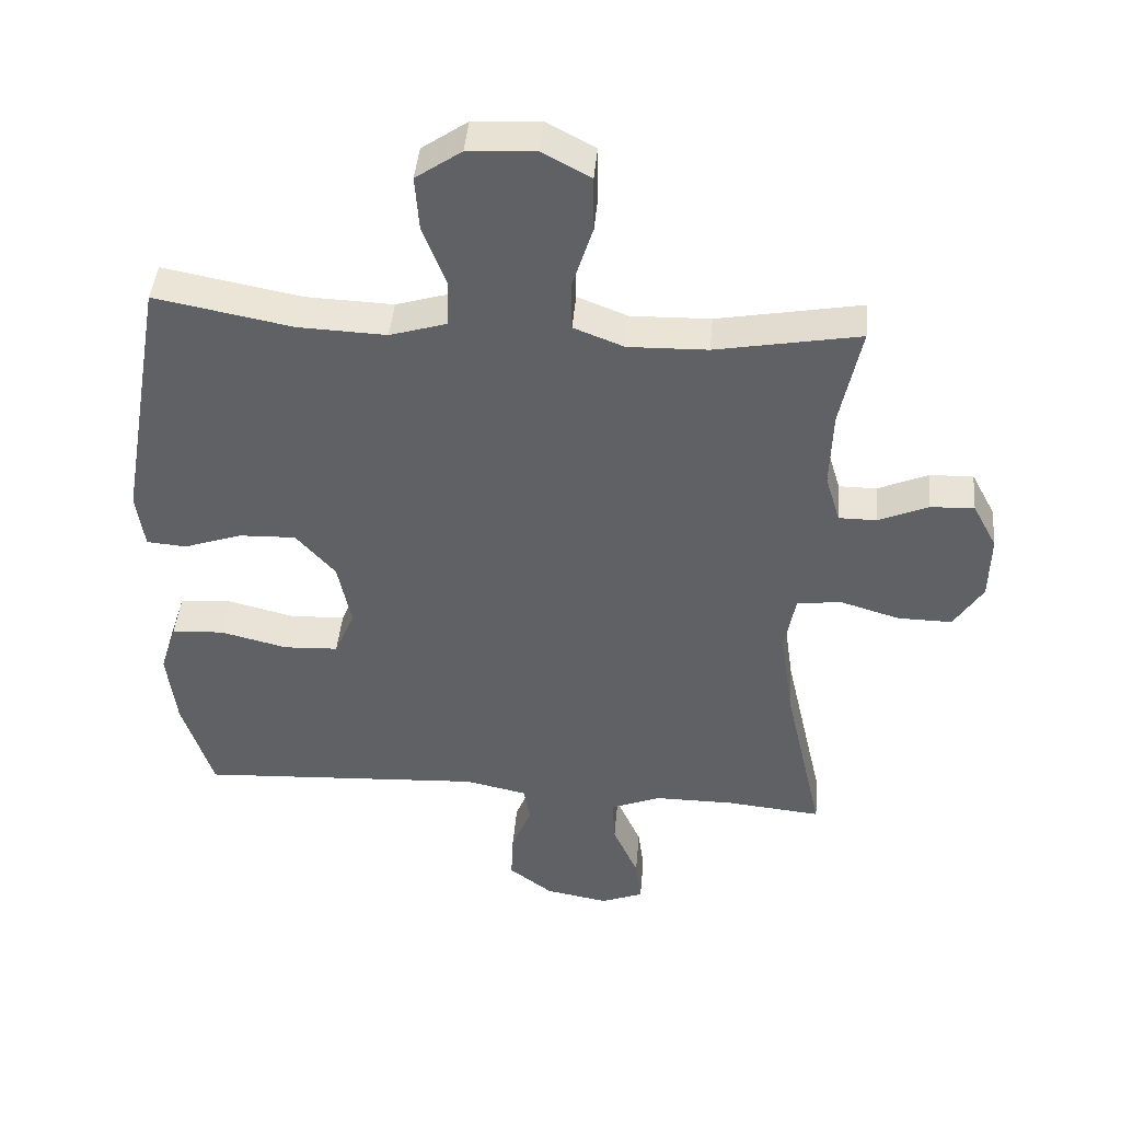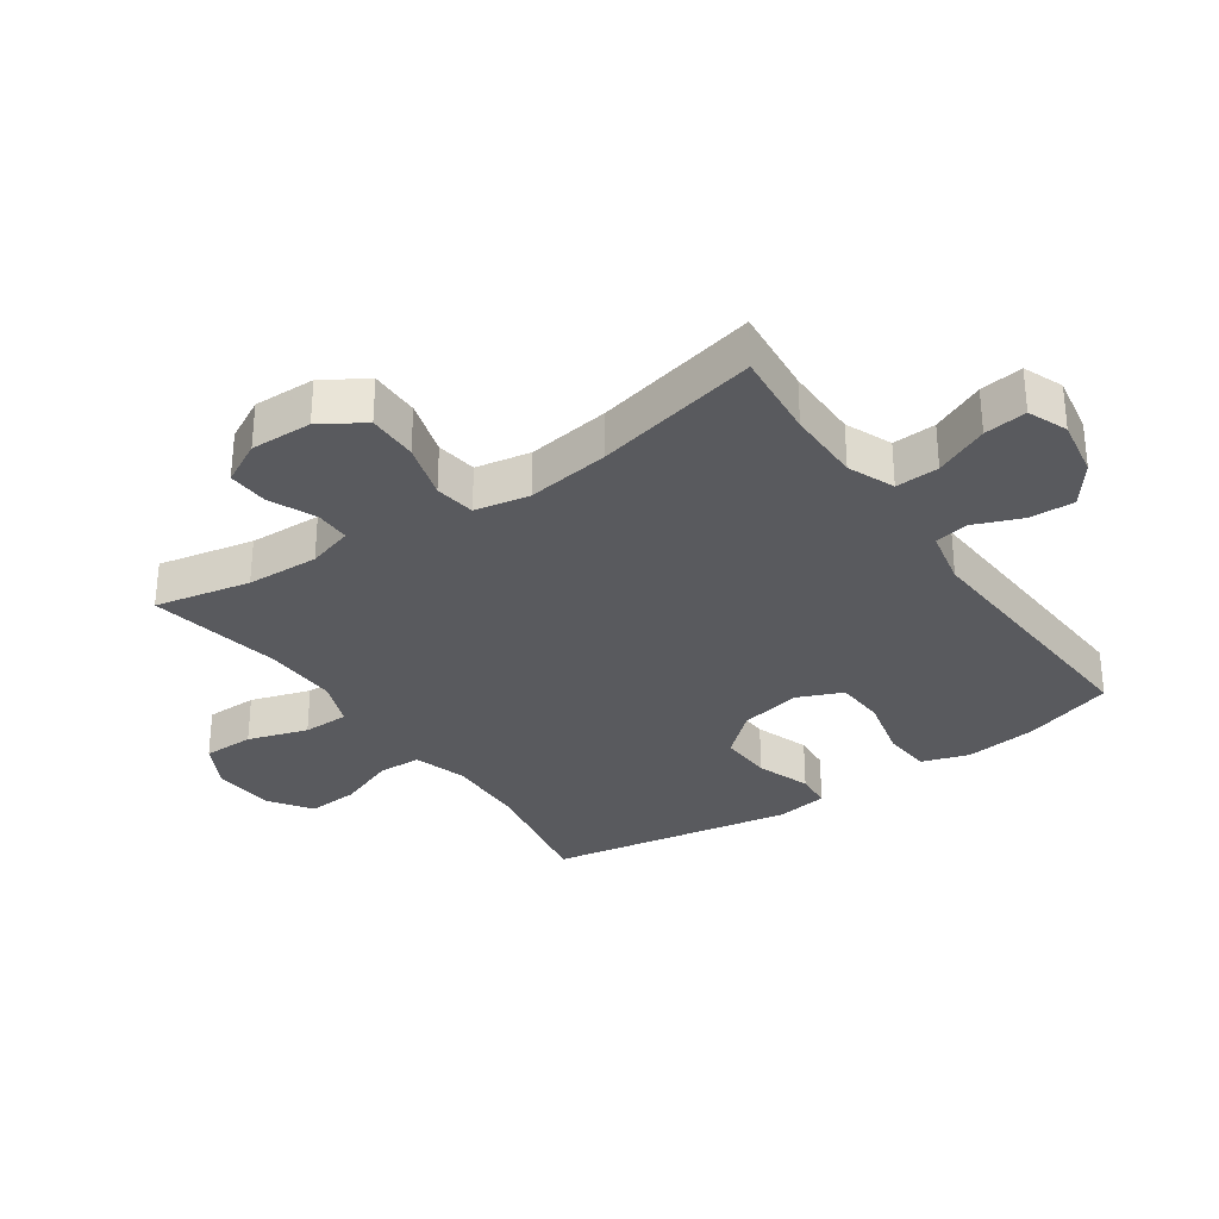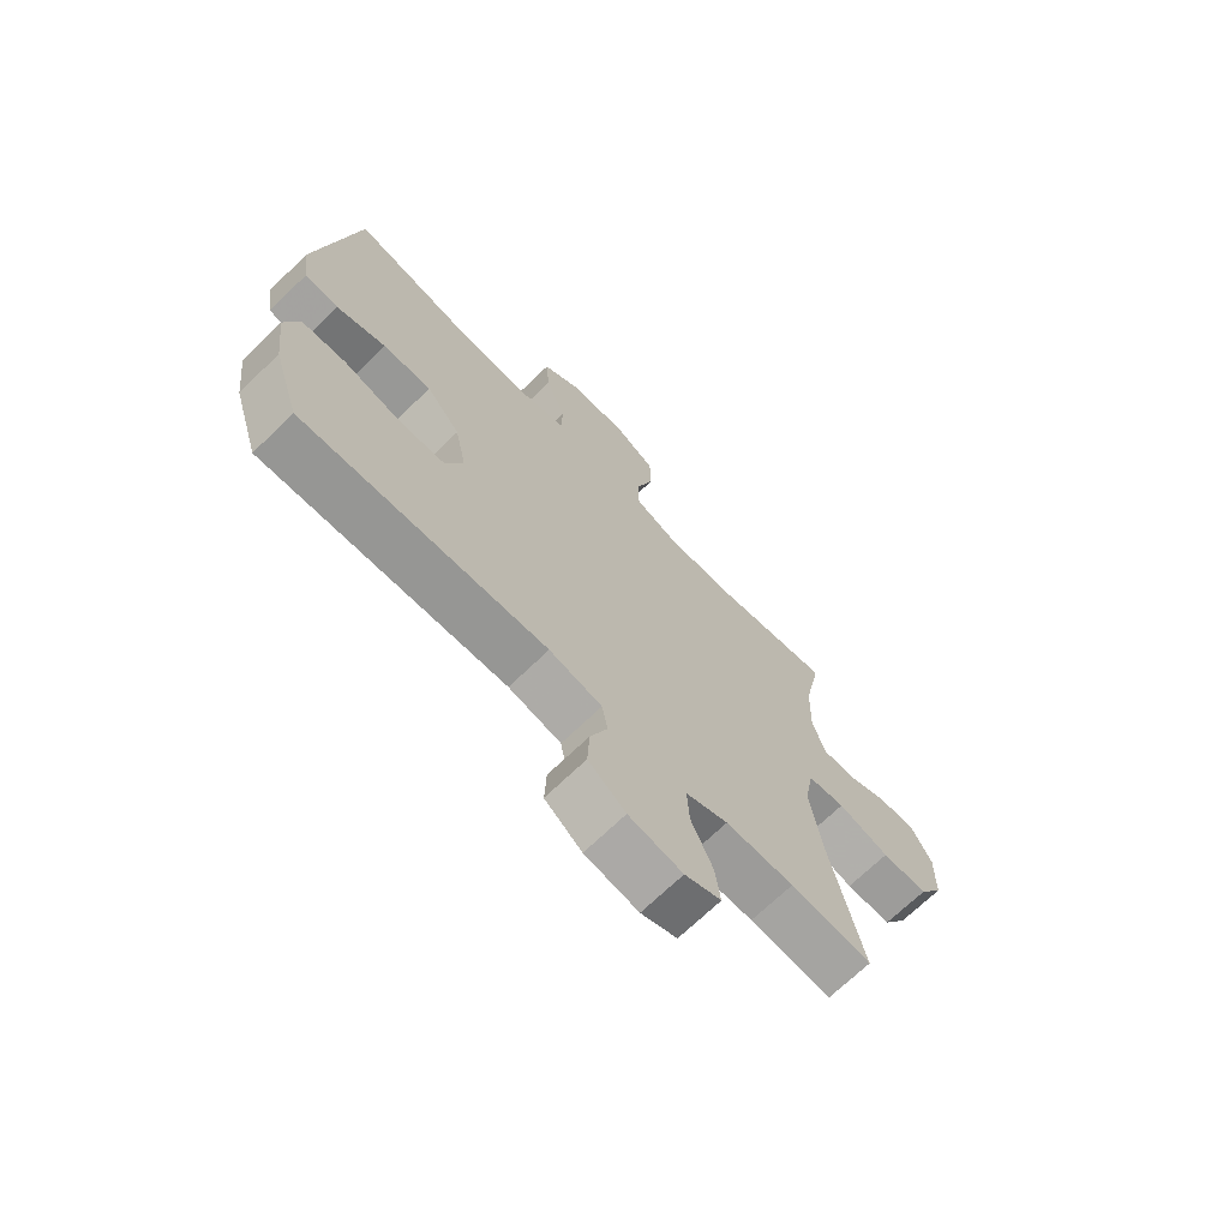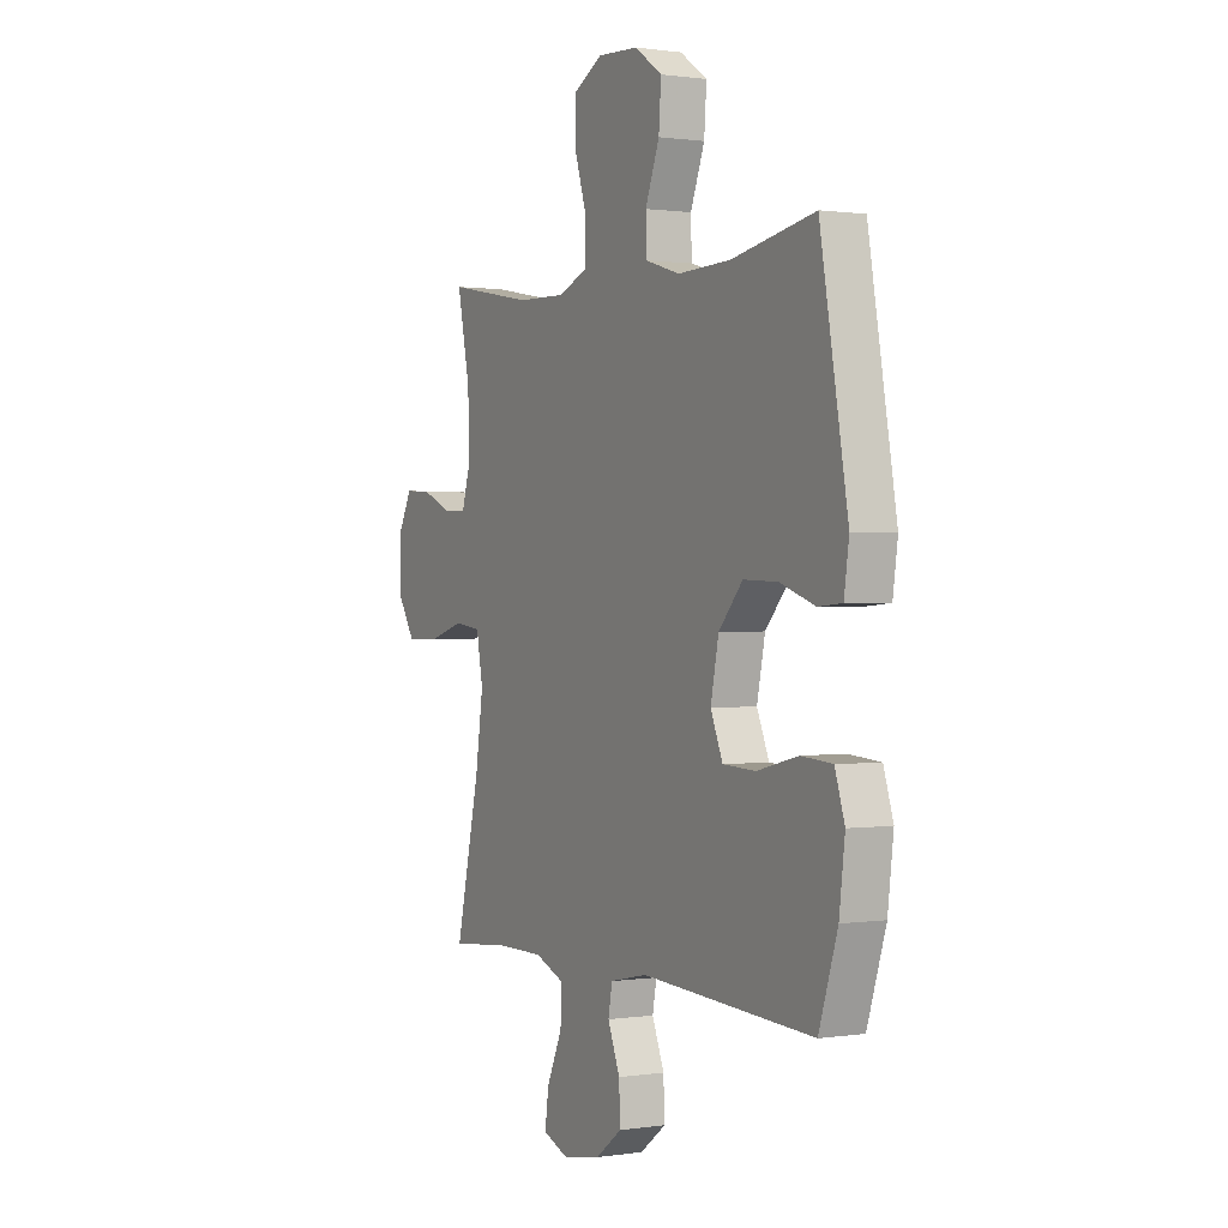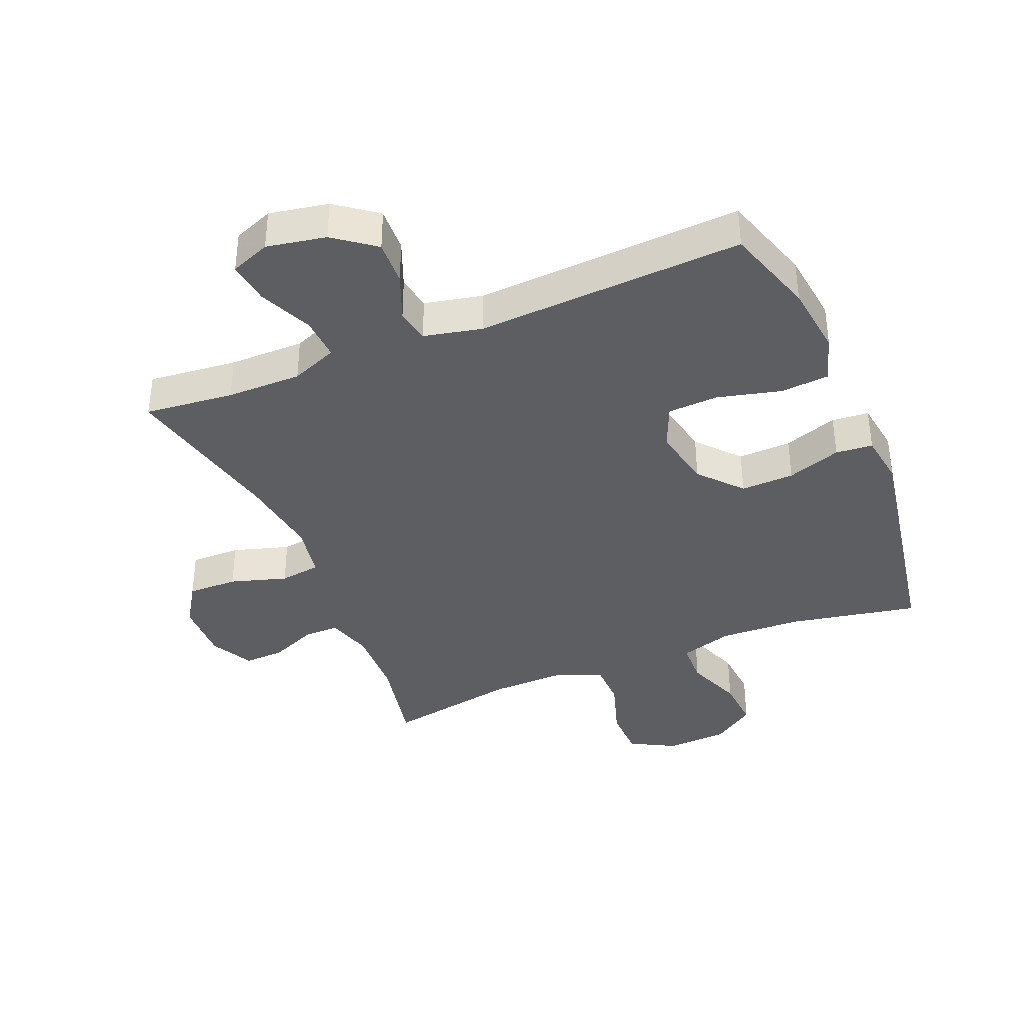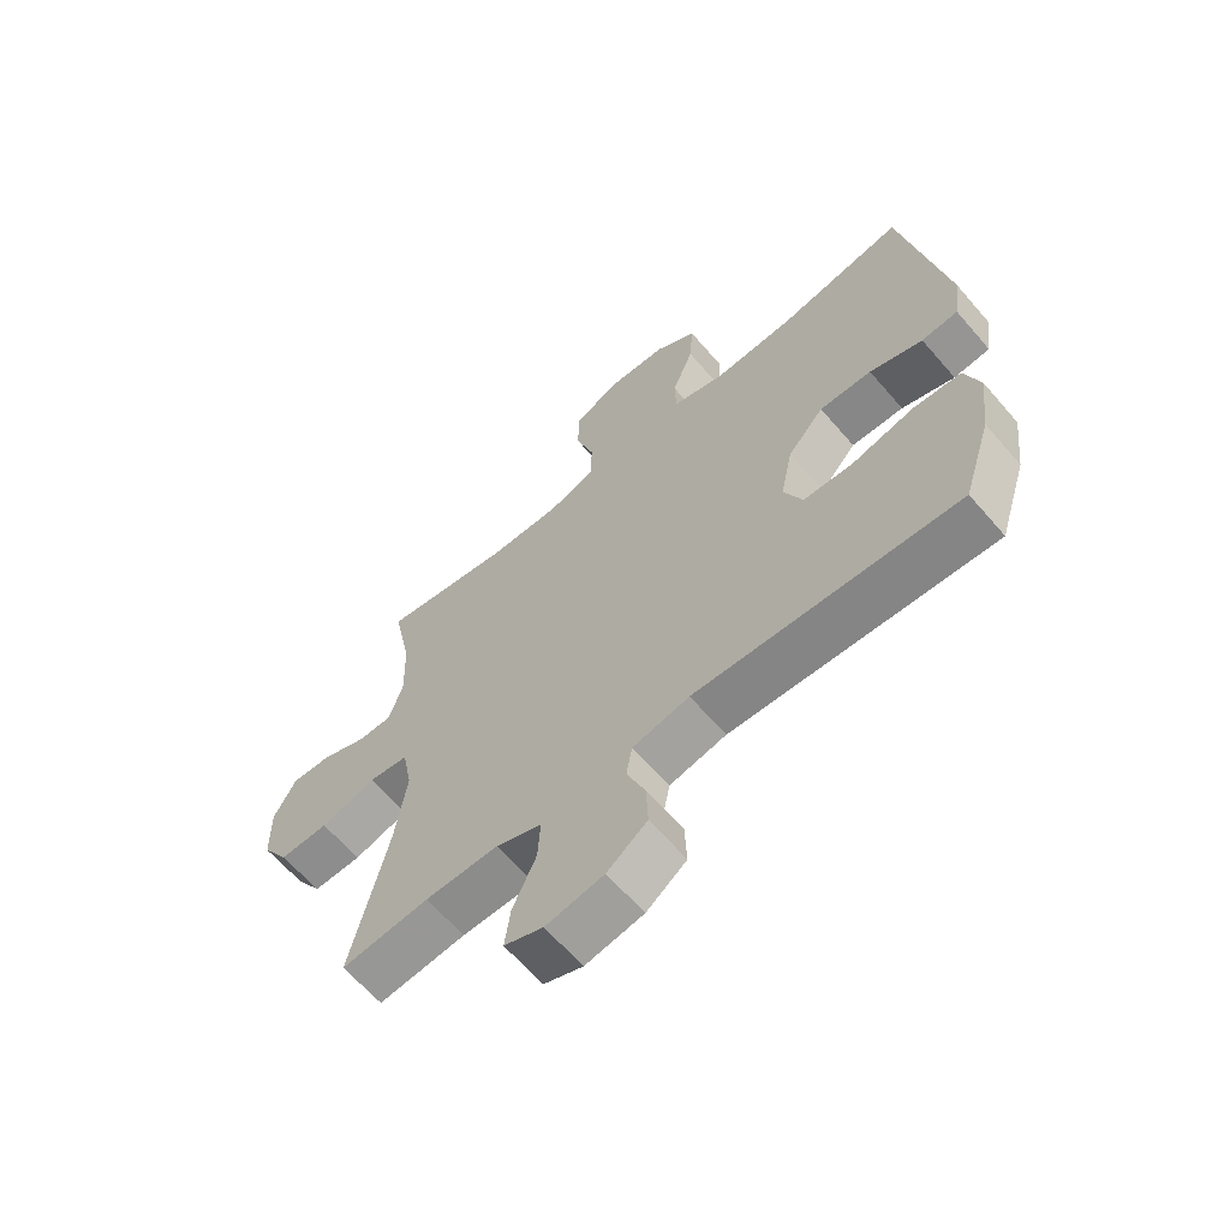
<metadata>
{"format":"obj","ext":"obj","renderer":"f3d","projection":"perspective","resolution":1024,"background":"white","views":[{"elev":43.5,"azim":5.0,"up":"+Z"},{"elev":-31.3,"azim":124.7,"up":"+Y"},{"elev":-69.8,"azim":-45.9,"up":"+Z"},{"elev":0.7,"azim":-118.8,"up":"+Z"},{"elev":-38.0,"azim":-157.6,"up":"+Y"},{"elev":-64.1,"azim":-139.2,"up":"+Z"}]}
</metadata>
<code>
v -0.5 0.07 -0.5
v -0.546 0.07 -0.356
v -0.56 0.07 -0.241
v -0.536 0.07 -0.166
v -0.459 0.07 -0.16
v -0.358 0.07 -0.185
v -0.277 0.07 -0.181
v -0.247 0.07 -0.11
v -0.267 0.07 -0.012
v -0.326 0.07 0.055
v -0.411 0.07 0.052
v -0.497 0.07 0.022
v -0.556 0.07 0.027
v -0.568 0.07 0.111
v -0.5 0.07 0.5
v -0.295 0.07 0.461
v -0.164 0.07 0.456
v -0.079 0.07 0.482
v -0.077 0.07 0.551
v -0.112 0.07 0.642
v -0.118 0.07 0.724
v -0.05 0.07 0.771
v 0.05 0.07 0.777
v 0.122 0.07 0.738
v 0.123 0.07 0.656
v 0.093 0.07 0.561
v 0.094 0.07 0.487
v 0.169 0.07 0.458
v 0.287 0.07 0.461
v 0.5 0.07 0.5
v 0.469 0.07 0.348
v 0.465 0.07 0.233
v 0.487 0.07 0.16
v 0.543 0.07 0.16
v 0.617 0.07 0.192
v 0.682 0.07 0.195
v 0.718 0.07 0.127
v 0.716 0.07 0.029
v 0.673 0.07 -0.039
v 0.593 0.07 -0.038
v 0.503 0.07 -0.011
v 0.438 0.07 -0.02
v 0.422 0.07 -0.107
v 0.441 0.07 -0.239
v 0.5 0.07 -0.5
v 0.358 0.07 -0.486
v 0.239 0.07 -0.486
v 0.165 0.07 -0.516
v 0.169 0.07 -0.585
v 0.207 0.07 -0.67
v 0.216 0.07 -0.738
v 0.153 0.07 -0.763
v 0.059 0.07 -0.746
v -0.006 0.07 -0.697
v -0.003 0.07 -0.625
v 0.027 0.07 -0.55
v 0.017 0.07 -0.496
v -0.075 0.07 -0.476
v -0.5 0 -0.5
v -0.546 0 -0.356
v -0.56 0 -0.241
v -0.536 0 -0.166
v -0.459 0 -0.16
v -0.358 0 -0.185
v -0.277 0 -0.181
v -0.247 0 -0.11
v -0.267 0 -0.012
v -0.326 0 0.055
v -0.411 0 0.052
v -0.497 0 0.022
v -0.556 0 0.027
v -0.568 0 0.111
v -0.5 0 0.5
v -0.295 0 0.461
v -0.164 0 0.456
v -0.079 0 0.482
v -0.077 0 0.551
v -0.112 0 0.642
v -0.118 0 0.724
v -0.05 0 0.771
v 0.05 0 0.777
v 0.122 0 0.738
v 0.123 0 0.656
v 0.093 0 0.561
v 0.094 0 0.487
v 0.169 0 0.458
v 0.287 0 0.461
v 0.5 0 0.5
v 0.469 0 0.348
v 0.465 0 0.233
v 0.487 0 0.16
v 0.543 0 0.16
v 0.617 0 0.192
v 0.682 0 0.195
v 0.718 0 0.127
v 0.716 0 0.029
v 0.673 0 -0.039
v 0.593 0 -0.038
v 0.503 0 -0.011
v 0.438 0 -0.02
v 0.422 0 -0.107
v 0.441 0 -0.239
v 0.5 0 -0.5
v 0.358 0 -0.486
v 0.239 0 -0.486
v 0.165 0 -0.516
v 0.169 0 -0.585
v 0.207 0 -0.67
v 0.216 0 -0.738
v 0.153 0 -0.763
v 0.059 0 -0.746
v -0.006 0 -0.697
v -0.003 0 -0.625
v 0.027 0 -0.55
v 0.017 0 -0.496
v -0.075 0 -0.476
f 53 54 55 56
f 51 52 53 56
f 49 50 51 56
f 48 49 56 57
f 47 48 57 58
f 44 45 46
f 43 44 46 47
f 42 43 47 58
f 38 39 40 41
f 38 41 42
f 37 38 42
f 34 35 36 37
f 33 34 37 42
f 32 33 42 58
f 29 30 31
f 28 29 31 32
f 27 28 32 58
f 23 24 25 26
f 19 20 21 22
f 18 19 22 23
f 13 14 15 16
f 11 12 13 16
f 10 11 16 17
f 9 10 17 18
f 3 4 5 6
f 3 6 7
f 2 3 7
f 1 2 7
f 58 1 7
f 27 58 7 8
f 18 23 26 27
f 8 9 18 27
f 114 113 112 111
f 114 111 110 109
f 114 109 108 107
f 115 114 107 106
f 116 115 106 105
f 104 103 102
f 105 104 102 101
f 116 105 101 100
f 99 98 97 96
f 100 99 96
f 100 96 95
f 95 94 93 92
f 100 95 92 91
f 116 100 91 90
f 89 88 87
f 90 89 87 86
f 116 90 86 85
f 84 83 82 81
f 80 79 78 77
f 81 80 77 76
f 74 73 72 71
f 74 71 70 69
f 75 74 69 68
f 76 75 68 67
f 64 63 62 61
f 65 64 61
f 65 61 60
f 65 60 59
f 65 59 116
f 66 65 116 85
f 85 84 81 76
f 85 76 67 66
f 1 59 60 2
f 2 60 61 3
f 3 61 62 4
f 4 62 63 5
f 5 63 64 6
f 6 64 65 7
f 7 65 66 8
f 8 66 67 9
f 9 67 68 10
f 10 68 69 11
f 11 69 70 12
f 12 70 71 13
f 13 71 72 14
f 14 72 73 15
f 15 73 74 16
f 16 74 75 17
f 17 75 76 18
f 18 76 77 19
f 19 77 78 20
f 20 78 79 21
f 21 79 80 22
f 22 80 81 23
f 23 81 82 24
f 24 82 83 25
f 25 83 84 26
f 26 84 85 27
f 27 85 86 28
f 28 86 87 29
f 29 87 88 30
f 30 88 89 31
f 31 89 90 32
f 32 90 91 33
f 33 91 92 34
f 34 92 93 35
f 35 93 94 36
f 36 94 95 37
f 37 95 96 38
f 38 96 97 39
f 39 97 98 40
f 40 98 99 41
f 41 99 100 42
f 42 100 101 43
f 43 101 102 44
f 44 102 103 45
f 45 103 104 46
f 46 104 105 47
f 47 105 106 48
f 48 106 107 49
f 49 107 108 50
f 50 108 109 51
f 51 109 110 52
f 52 110 111 53
f 53 111 112 54
f 54 112 113 55
f 55 113 114 56
f 56 114 115 57
f 57 115 116 58
f 58 116 59 1

</code>
